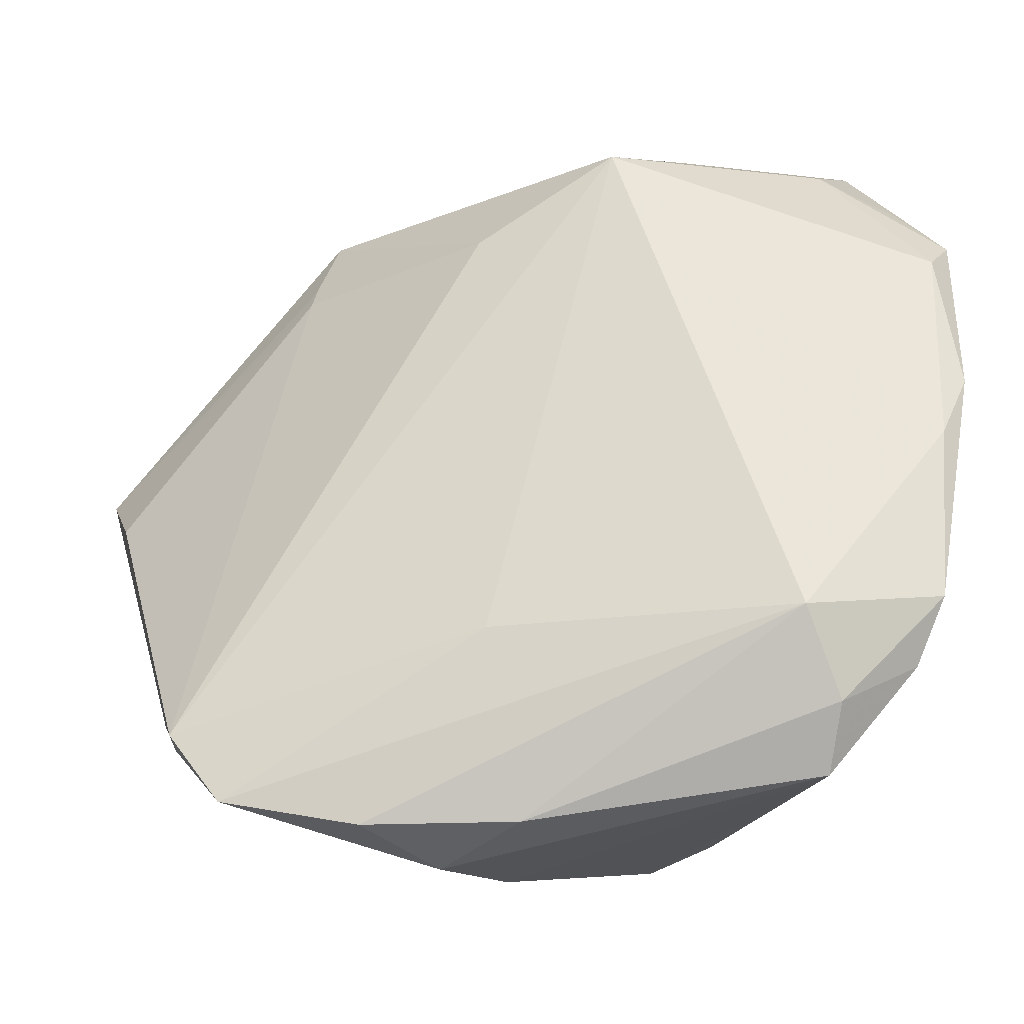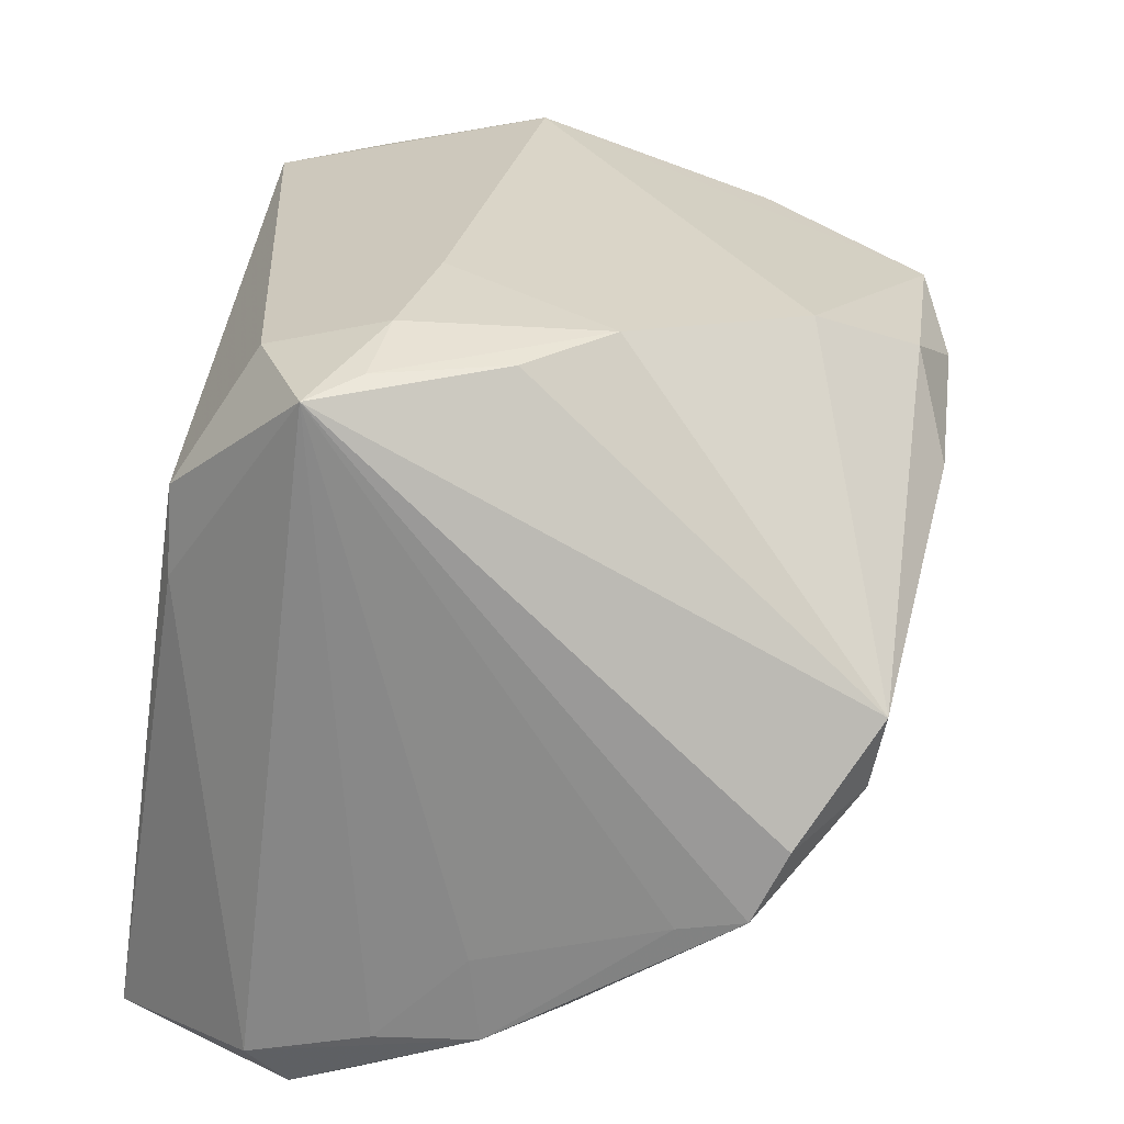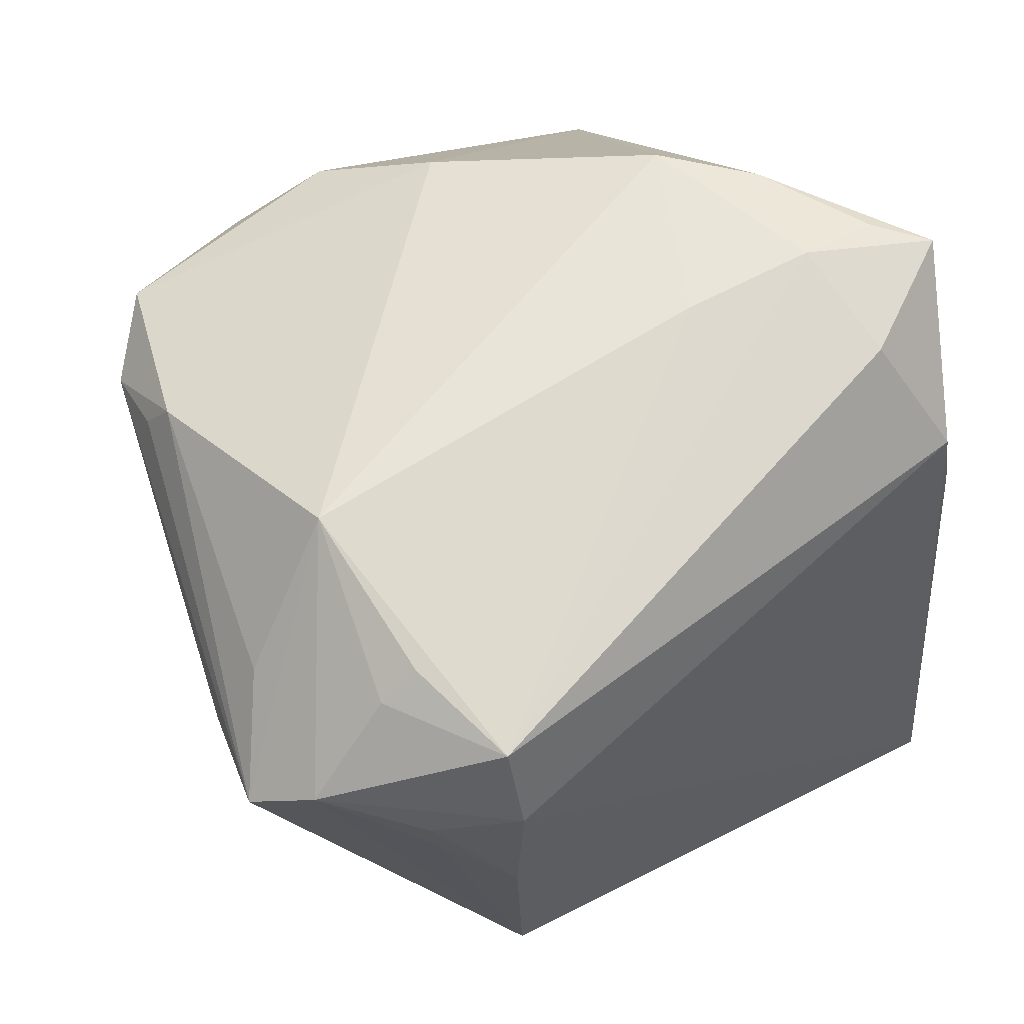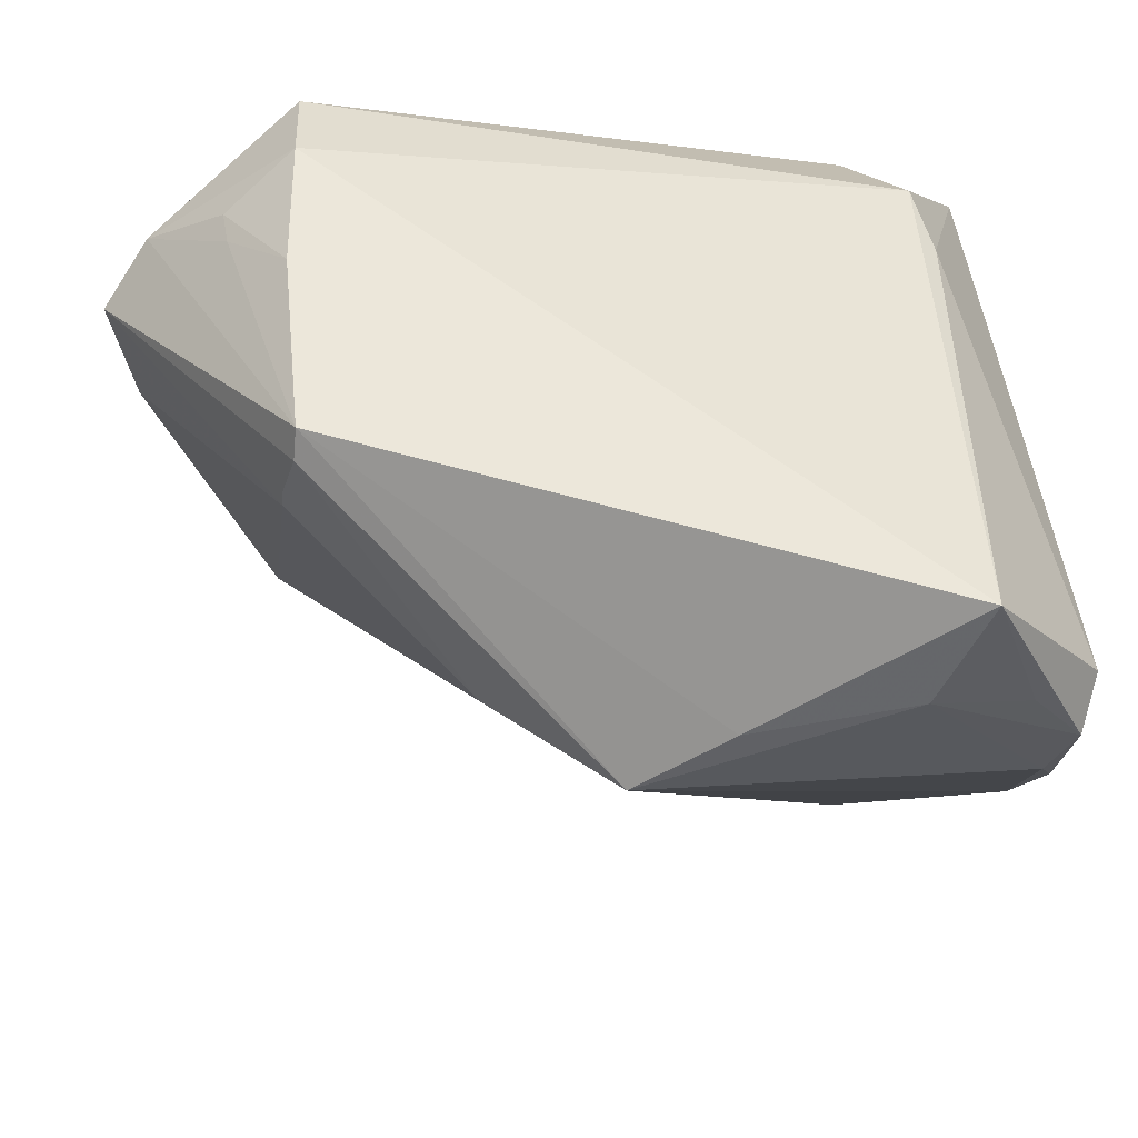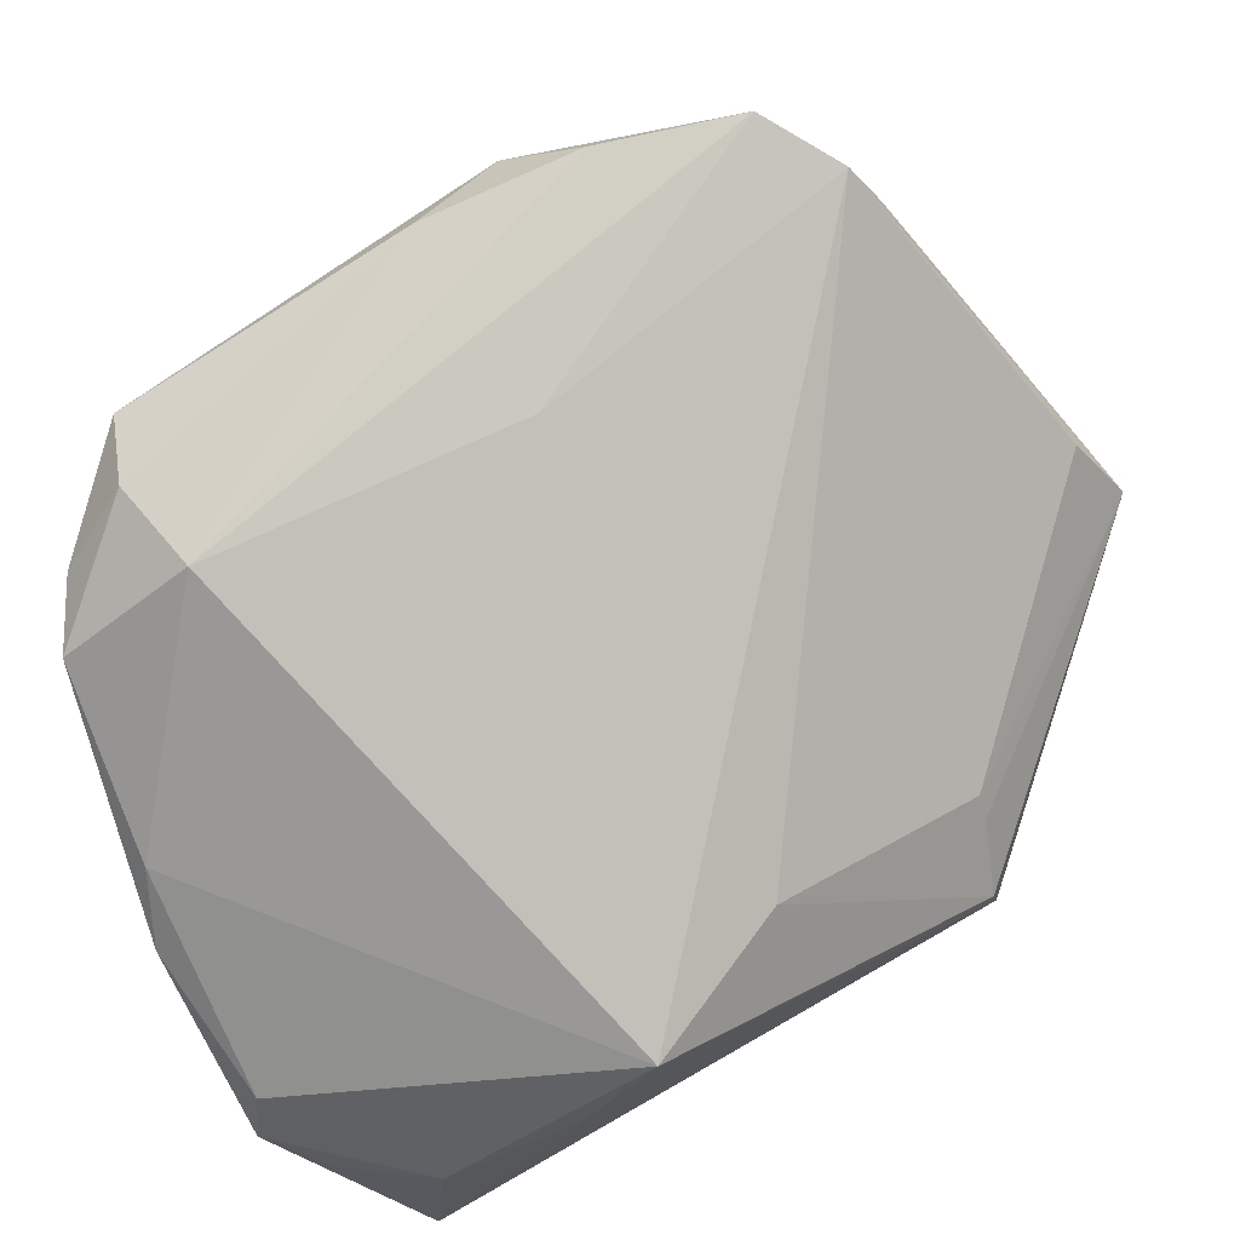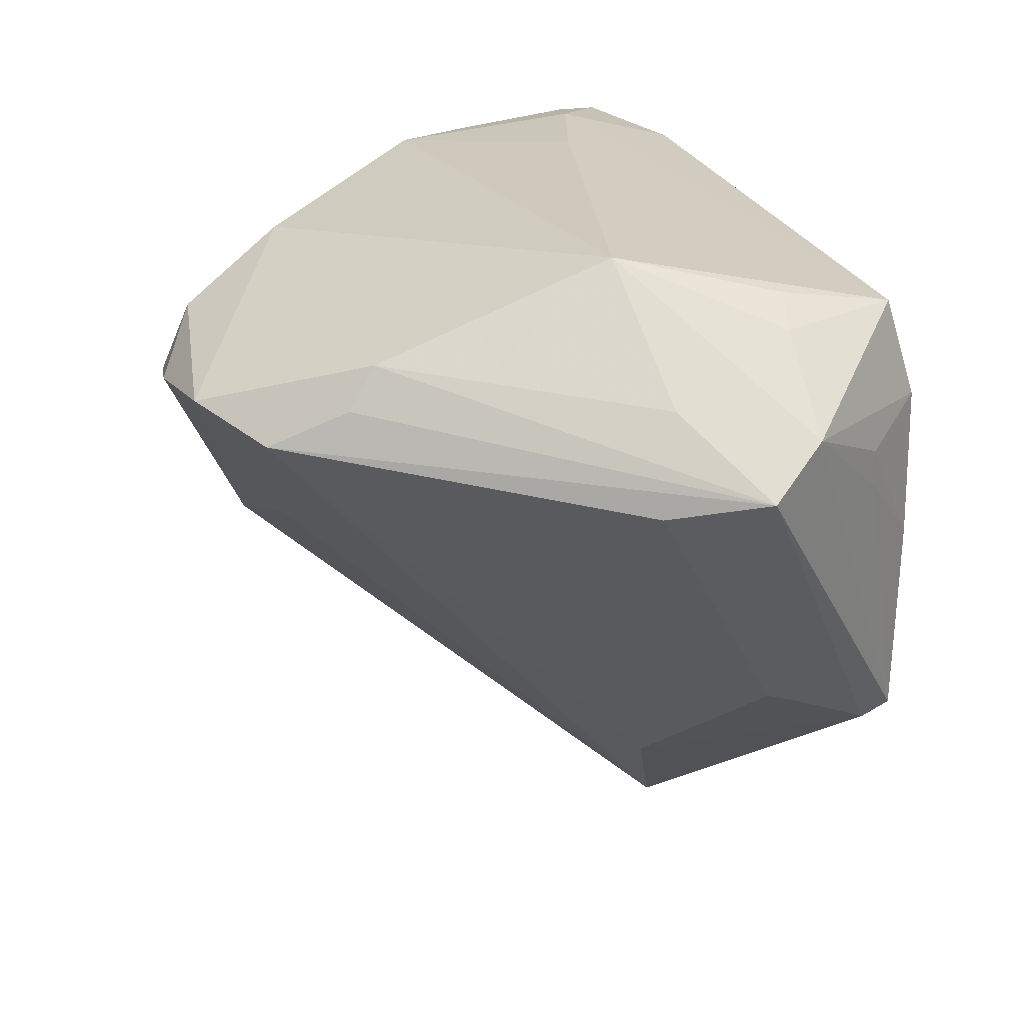
<metadata>
{"format":"obj","ext":"obj","renderer":"f3d","projection":"perspective","resolution":1024,"background":"white","views":[{"elev":-66.4,"azim":166.9,"up":"+Y"},{"elev":27.5,"azim":-78.8,"up":"+Z"},{"elev":61.8,"azim":145.7,"up":"+Z"},{"elev":51.7,"azim":176.5,"up":"+Y"},{"elev":-40.8,"azim":20.9,"up":"+Z"},{"elev":23.6,"azim":84.7,"up":"+Z"}]}
</metadata>
<code>
v 0.03602 0.03263 -0.02189
v -0.03495 0.0209 -0.04676
v 0.009664 -0.04619 0.02375
v -0.04258 0.01759 -0.04127
v 0.04335 0.03047 0.01124
v -0.02399 0.02413 -0.04879
v -0.03148 0.02528 0.01985
v -0.02612 0.01663 0.03352
v 0.03853 0.01993 0.03279
v 0.04465 -0.02795 0.02277
v 0.05112 0.006439 0.02403
v -0.02988 -0.04591 -0.008109
v -0.02977 0.03601 -0.04644
v 0.05326 0.02186 0.02097
v 0.043 0.01995 0.02996
v 0.01892 0.008483 -0.03469
v 0.02029 -0.04896 0.01832
v -0.03305 0.02555 0.01021
v -0.0377 0.007215 -0.04568
v -0.03883 -0.03939 -0.01115
v -0.04272 0.003389 -0.03713
v -0.03484 0.003496 0.03515
v 0.03834 0.001054 0.03723
v 0.03652 0.03601 0.002698
v -0.02356 -0.04159 -0.0171
v -0.02019 -0.01844 0.03528
v 0.0379 0.02373 -0.01829
v -0.04065 0.01346 -0.04604
v 0.0356 0.03576 -0.02024
v -0.03933 -0.01716 -0.03231
v 0.004863 0.01166 -0.04867
v 0.05592 0.004652 0.01364
v -0.04094 -0.02819 -0.02035
v -0.04215 -0.007154 -0.02632
v -0.04035 -0.03563 -0.01897
v -0.01019 0.001827 0.03723
v 0.04373 -0.03699 0.01862
v 0.043 -0.02511 0.02737
v -0.006027 0.01936 -0.04809
v 0.0001348 -0.03557 0.0302
v 0.04389 0.03012 0.01573
v -0.03998 0.008597 0.03404
v 0.03818 0.02057 -0.01742
v 0.0355 0.03265 0.03046
v -0.03068 -0.0476 0.0006296
v 0.002516 -0.05003 0.0131
v -0.02868 -0.009973 0.03454
v 0.03654 -0.04476 0.02152
v 0.05856 0.01616 0.01601
v 0.01045 -0.0361 -0.003302
v -0.04231 -0.008297 -0.03611
v -0.02553 0.00317 0.03691
v 0.03569 0.03601 0.01936
f 45 42 20
f 18 42 7
f 42 8 7
f 7 13 18
f 46 3 45
f 48 25 50
f 4 13 28
f 18 13 4
f 4 42 18
f 4 21 42
f 28 13 2
f 25 30 31
f 31 50 25
f 32 43 49
f 34 33 42
f 42 21 34
f 52 8 42
f 23 26 40
f 40 48 23
f 40 3 48
f 45 3 40
f 40 26 45
f 47 42 45
f 45 26 47
f 48 3 17
f 3 46 17
f 17 25 48
f 17 46 25
f 12 46 45
f 25 46 12
f 45 20 12
f 35 30 25
f 25 12 35
f 35 12 20
f 42 33 35
f 35 20 42
f 39 13 29
f 29 31 39
f 19 31 30
f 44 7 8
f 8 52 44
f 1 31 29
f 29 49 1
f 16 31 1
f 1 43 16
f 23 48 38
f 33 34 51
f 51 34 21
f 51 35 33
f 30 35 51
f 51 4 28
f 21 4 51
f 28 19 51
f 51 19 30
f 26 52 22
f 22 47 26
f 22 52 42
f 42 47 22
f 6 39 31
f 28 2 6
f 6 2 13
f 13 39 6
f 6 19 28
f 31 19 6
f 23 44 36
f 36 44 52
f 36 26 23
f 36 52 26
f 23 49 14
f 14 49 29
f 27 49 43
f 43 1 27
f 27 1 49
f 11 49 23
f 23 38 11
f 11 38 49
f 32 49 37
f 37 38 48
f 37 31 16
f 16 43 37
f 37 43 32
f 48 50 37
f 50 31 37
f 23 14 15
f 15 14 44
f 44 14 53
f 13 7 53
f 7 44 53
f 49 38 10
f 10 37 49
f 38 37 10
f 9 44 23
f 23 15 9
f 9 15 44
f 29 13 24
f 13 53 24
f 41 53 14
f 41 24 53
f 29 24 5
f 24 41 5
f 5 14 29
f 5 41 14

</code>
